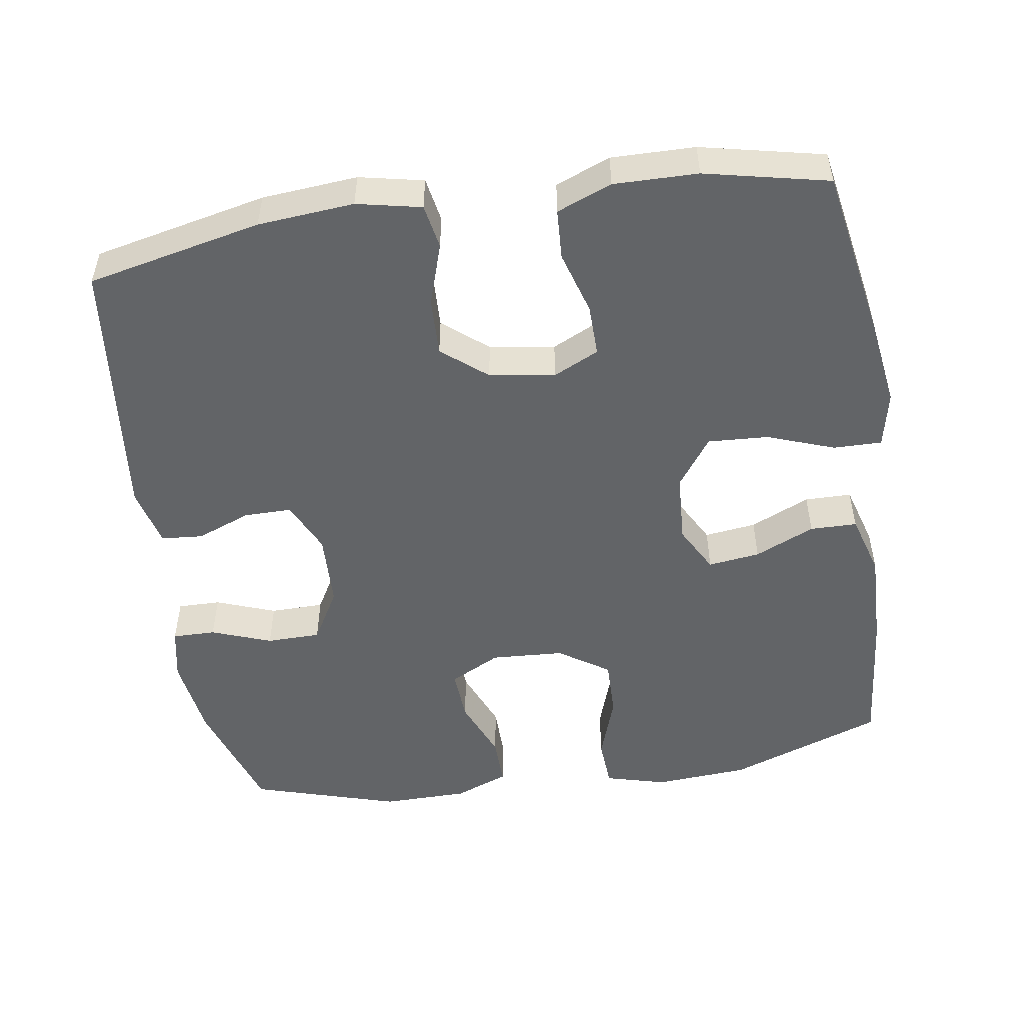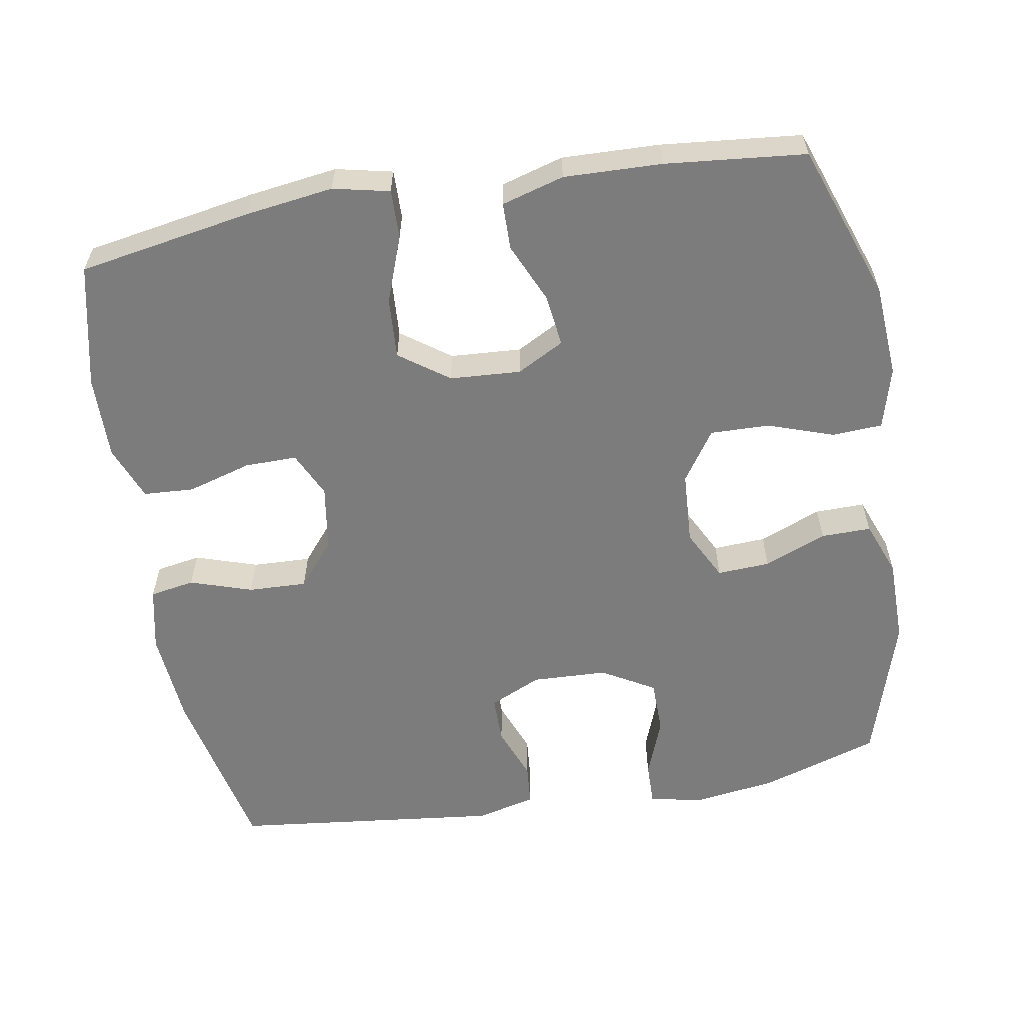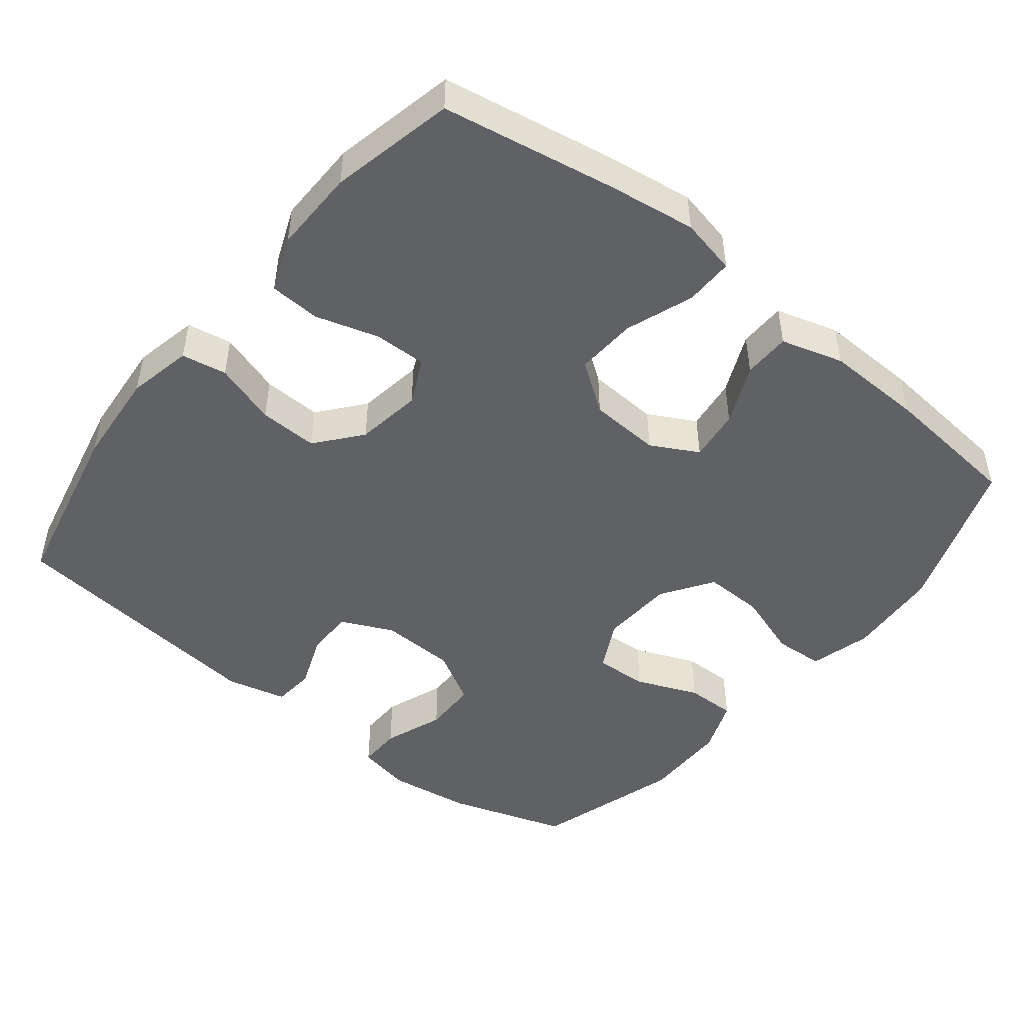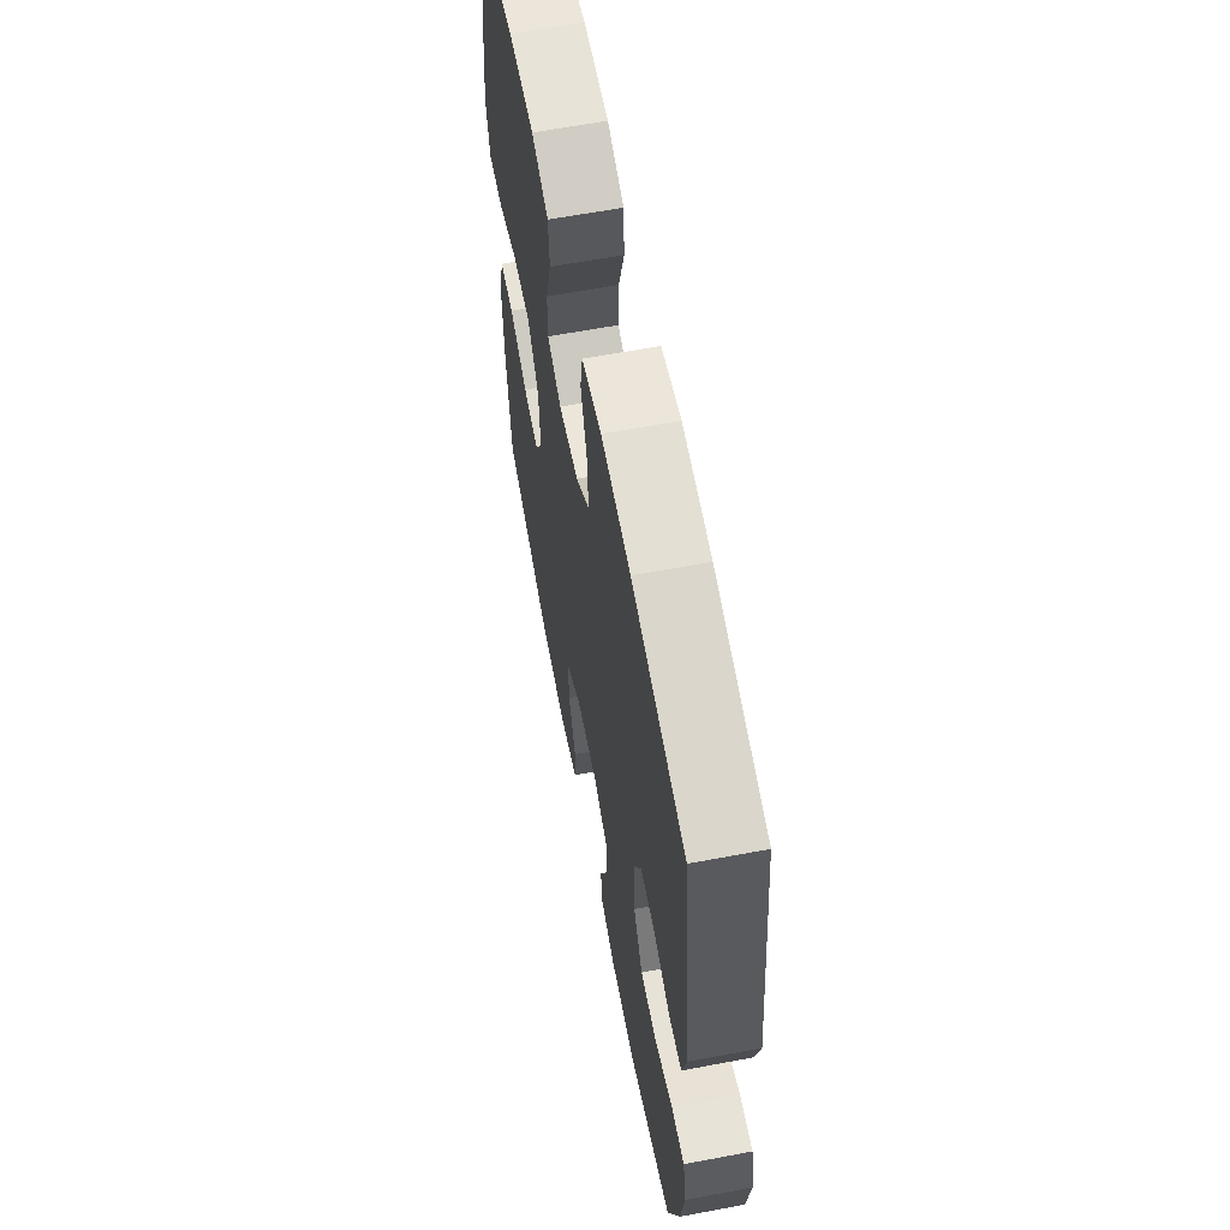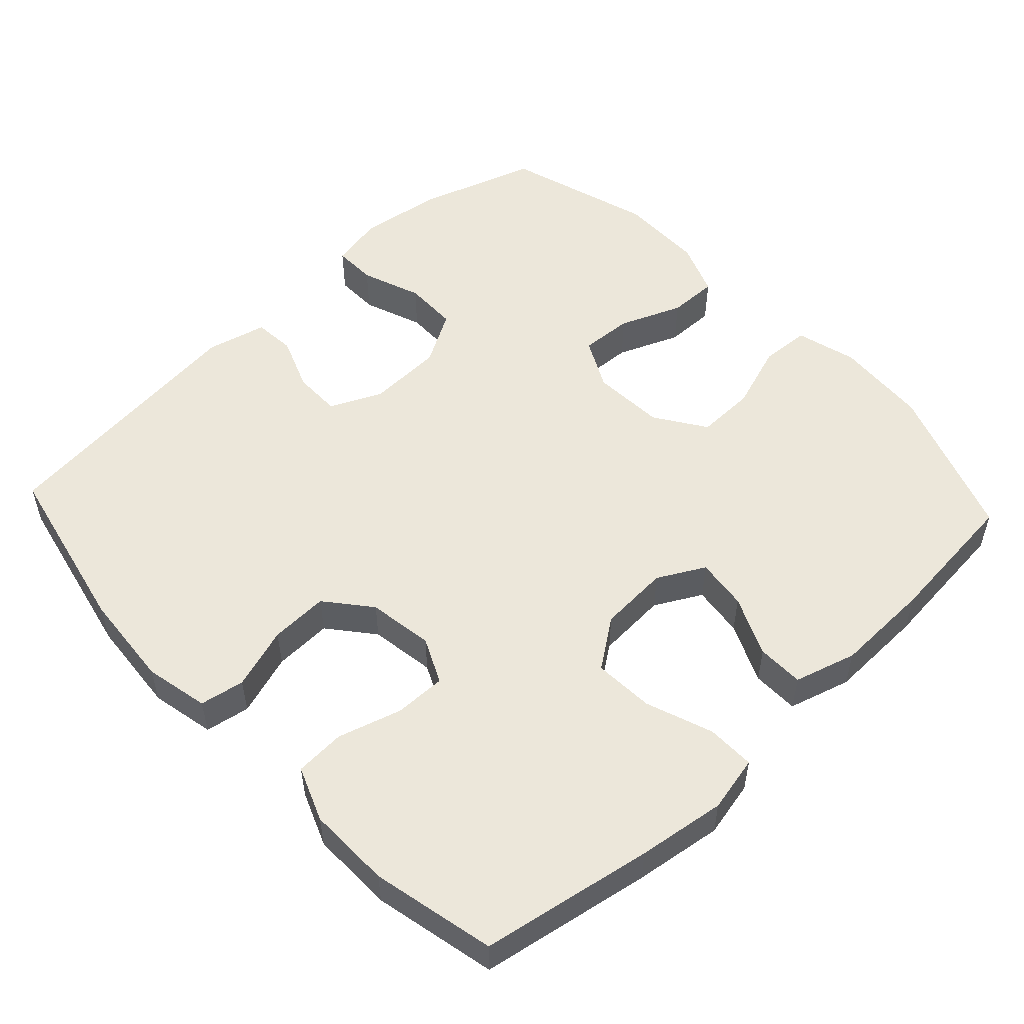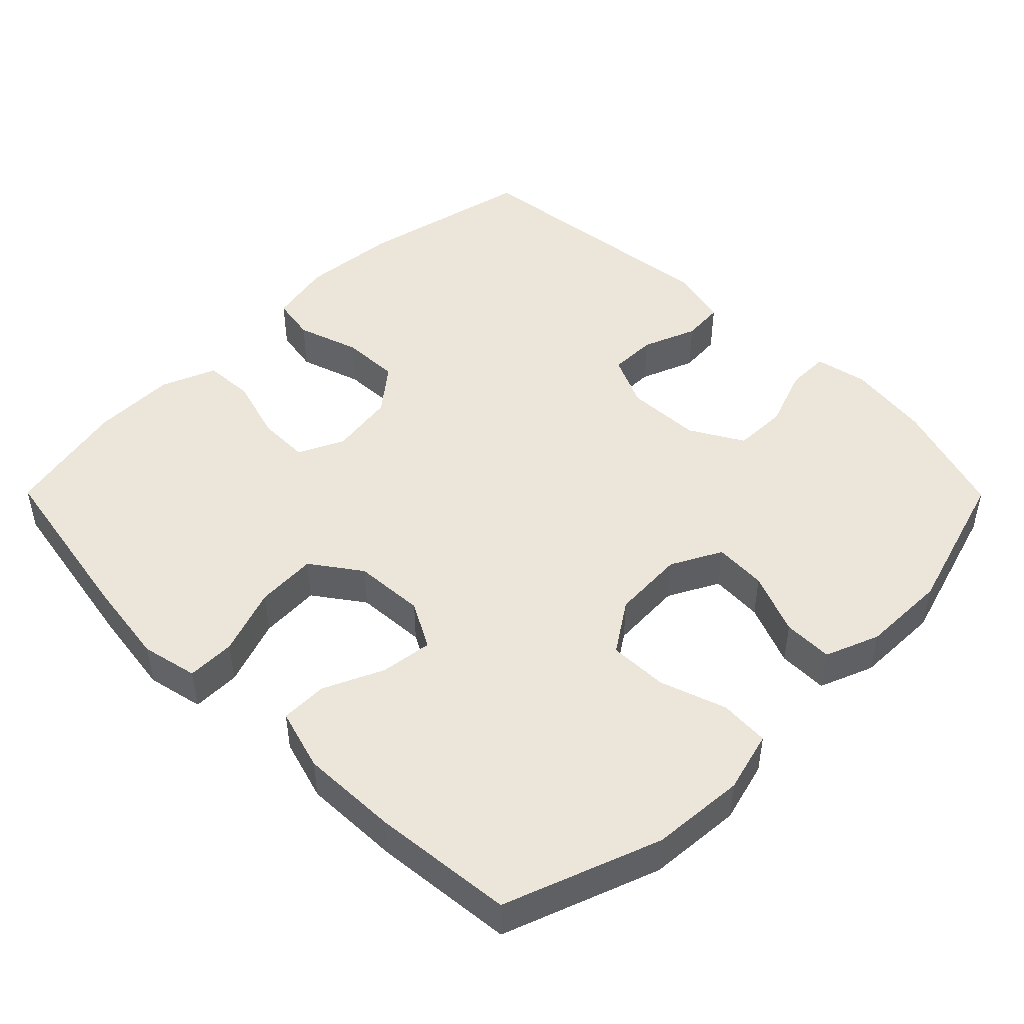
<metadata>
{"format":"obj","ext":"obj","renderer":"f3d","projection":"perspective","resolution":1024,"background":"white","views":[{"elev":-51.1,"azim":8.9,"up":"+Y"},{"elev":-58.8,"azim":99.7,"up":"+Y"},{"elev":-47.8,"azim":51.4,"up":"+Y"},{"elev":62.6,"azim":-100.8,"up":"+Z"},{"elev":53.1,"azim":47.0,"up":"+Y"},{"elev":47.3,"azim":135.2,"up":"+Y"}]}
</metadata>
<code>
v 0.5 0.07 -0.5
v 0.285 0.07 -0.577
v 0.155 0.07 -0.586
v 0.07 0.07 -0.563
v 0.066 0.07 -0.494
v 0.097 0.07 -0.403
v 0.099 0.07 -0.321
v 0.029 0.07 -0.274
v -0.072 0.07 -0.268
v -0.142 0.07 -0.304
v -0.138 0.07 -0.377
v -0.103 0.07 -0.463
v -0.102 0.07 -0.532
v -0.177 0.07 -0.561
v -0.296 0.07 -0.562
v -0.5 0.07 -0.5
v -0.553 0.07 -0.336
v -0.569 0.07 -0.221
v -0.554 0.07 -0.147
v -0.494 0.07 -0.148
v -0.411 0.07 -0.179
v -0.336 0.07 -0.178
v -0.294 0.07 -0.105
v -0.29 0.07 -0.001
v -0.323 0.07 0.071
v -0.389 0.07 0.071
v -0.464 0.07 0.042
v -0.522 0.07 0.047
v -0.542 0.07 0.13
v -0.5 0.07 0.5
v -0.258 0.07 0.552
v -0.125 0.07 0.563
v -0.036 0.07 0.544
v -0.025 0.07 0.482
v -0.053 0.07 0.396
v -0.056 0.07 0.315
v 0.006 0.07 0.264
v 0.097 0.07 0.25
v 0.16 0.07 0.28
v 0.159 0.07 0.352
v 0.133 0.07 0.44
v 0.137 0.07 0.51
v 0.213 0.07 0.54
v 0.329 0.07 0.538
v 0.5 0.07 0.5
v 0.542 0.07 0.261
v 0.559 0.07 0.139
v 0.542 0.07 0.061
v 0.475 0.07 0.062
v 0.382 0.07 0.096
v 0.298 0.07 0.101
v 0.249 0.07 0.033
v 0.243 0.07 -0.065
v 0.278 0.07 -0.13
v 0.35 0.07 -0.121
v 0.433 0.07 -0.084
v 0.498 0.07 -0.085
v 0.523 0.07 -0.171
v 0.519 0.07 -0.306
v 0.5 0 -0.5
v 0.285 0 -0.577
v 0.155 0 -0.586
v 0.07 0 -0.563
v 0.066 0 -0.494
v 0.097 0 -0.403
v 0.099 0 -0.321
v 0.029 0 -0.274
v -0.072 0 -0.268
v -0.142 0 -0.304
v -0.138 0 -0.377
v -0.103 0 -0.463
v -0.102 0 -0.532
v -0.177 0 -0.561
v -0.296 0 -0.562
v -0.5 0 -0.5
v -0.553 0 -0.336
v -0.569 0 -0.221
v -0.554 0 -0.147
v -0.494 0 -0.148
v -0.411 0 -0.179
v -0.336 0 -0.178
v -0.294 0 -0.105
v -0.29 0 -0.001
v -0.323 0 0.071
v -0.389 0 0.071
v -0.464 0 0.042
v -0.522 0 0.047
v -0.542 0 0.13
v -0.5 0 0.5
v -0.258 0 0.552
v -0.125 0 0.563
v -0.036 0 0.544
v -0.025 0 0.482
v -0.053 0 0.396
v -0.056 0 0.315
v 0.006 0 0.264
v 0.097 0 0.25
v 0.16 0 0.28
v 0.159 0 0.352
v 0.133 0 0.44
v 0.137 0 0.51
v 0.213 0 0.54
v 0.329 0 0.538
v 0.5 0 0.5
v 0.542 0 0.261
v 0.559 0 0.139
v 0.542 0 0.061
v 0.475 0 0.062
v 0.382 0 0.096
v 0.298 0 0.101
v 0.249 0 0.033
v 0.243 0 -0.065
v 0.278 0 -0.13
v 0.35 0 -0.121
v 0.433 0 -0.084
v 0.498 0 -0.085
v 0.523 0 -0.171
v 0.519 0 -0.306
f 55 56 57 58
f 54 55 58 59
f 47 48 49 50
f 47 50 51
f 46 47 51
f 45 46 51
f 44 45 51 52
f 40 41 42 43
f 39 40 43 44
f 32 33 34 35
f 32 35 36
f 31 32 36
f 30 31 36
f 29 30 36 37
f 26 27 28 29
f 25 26 29 37
f 18 19 20 21
f 18 21 22
f 17 18 22
f 16 17 22
f 15 16 22 23
f 11 12 13 14
f 10 11 14 15
f 3 4 5 6
f 3 6 7
f 2 3 7
f 54 59 1 2
f 53 54 2 7
f 52 53 7 8
f 39 44 52 8
f 38 39 8 9
f 24 25 37 38
f 24 38 9 10
f 10 15 23 24
f 117 116 115 114
f 118 117 114 113
f 109 108 107 106
f 110 109 106
f 110 106 105
f 110 105 104
f 111 110 104 103
f 102 101 100 99
f 103 102 99 98
f 94 93 92 91
f 95 94 91
f 95 91 90
f 95 90 89
f 96 95 89 88
f 88 87 86 85
f 96 88 85 84
f 80 79 78 77
f 81 80 77
f 81 77 76
f 81 76 75
f 82 81 75 74
f 73 72 71 70
f 74 73 70 69
f 65 64 63 62
f 66 65 62
f 66 62 61
f 61 60 118 113
f 66 61 113 112
f 67 66 112 111
f 67 111 103 98
f 68 67 98 97
f 97 96 84 83
f 69 68 97 83
f 83 82 74 69
f 1 60 61 2
f 2 61 62 3
f 3 62 63 4
f 4 63 64 5
f 5 64 65 6
f 6 65 66 7
f 7 66 67 8
f 8 67 68 9
f 9 68 69 10
f 10 69 70 11
f 11 70 71 12
f 12 71 72 13
f 13 72 73 14
f 14 73 74 15
f 15 74 75 16
f 16 75 76 17
f 17 76 77 18
f 18 77 78 19
f 19 78 79 20
f 20 79 80 21
f 21 80 81 22
f 22 81 82 23
f 23 82 83 24
f 24 83 84 25
f 25 84 85 26
f 26 85 86 27
f 27 86 87 28
f 28 87 88 29
f 29 88 89 30
f 30 89 90 31
f 31 90 91 32
f 32 91 92 33
f 33 92 93 34
f 34 93 94 35
f 35 94 95 36
f 36 95 96 37
f 37 96 97 38
f 38 97 98 39
f 39 98 99 40
f 40 99 100 41
f 41 100 101 42
f 42 101 102 43
f 43 102 103 44
f 44 103 104 45
f 45 104 105 46
f 46 105 106 47
f 47 106 107 48
f 48 107 108 49
f 49 108 109 50
f 50 109 110 51
f 51 110 111 52
f 52 111 112 53
f 53 112 113 54
f 54 113 114 55
f 55 114 115 56
f 56 115 116 57
f 57 116 117 58
f 58 117 118 59
f 59 118 60 1

</code>
